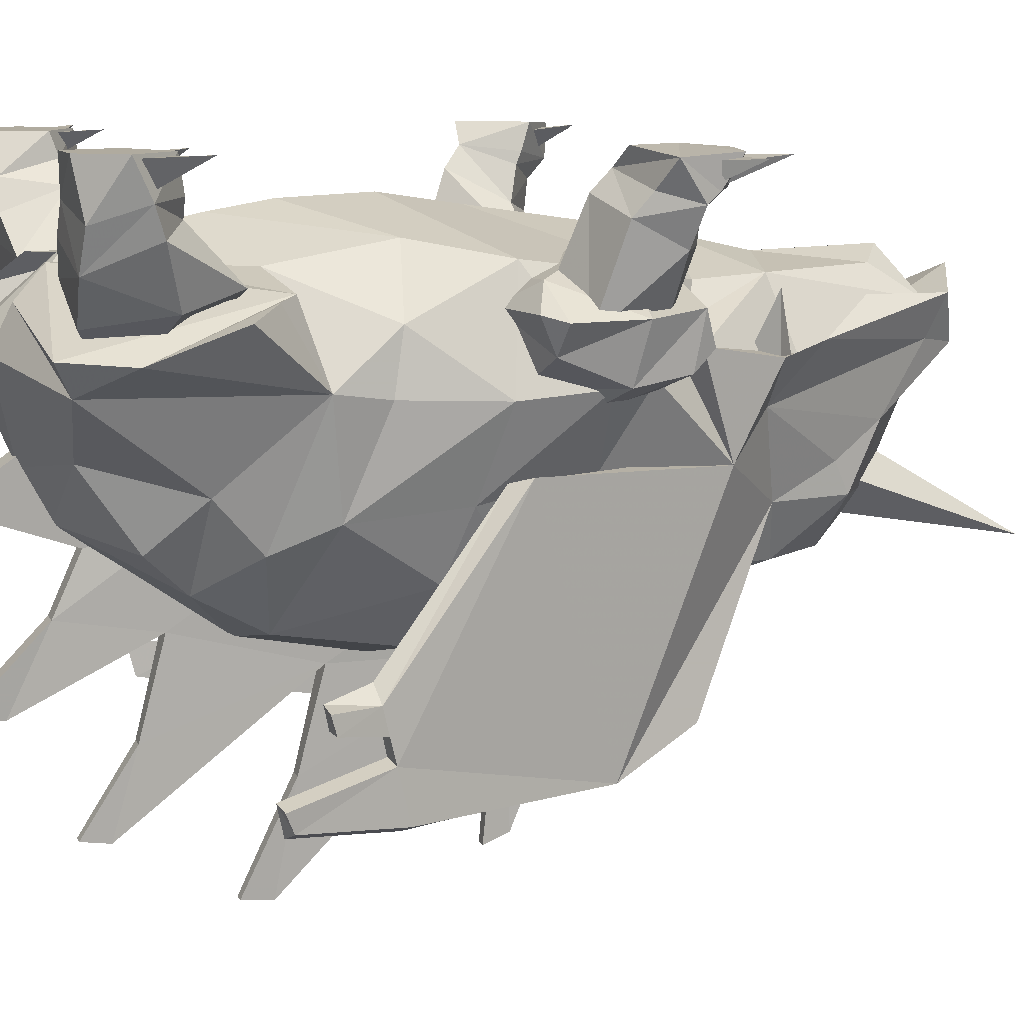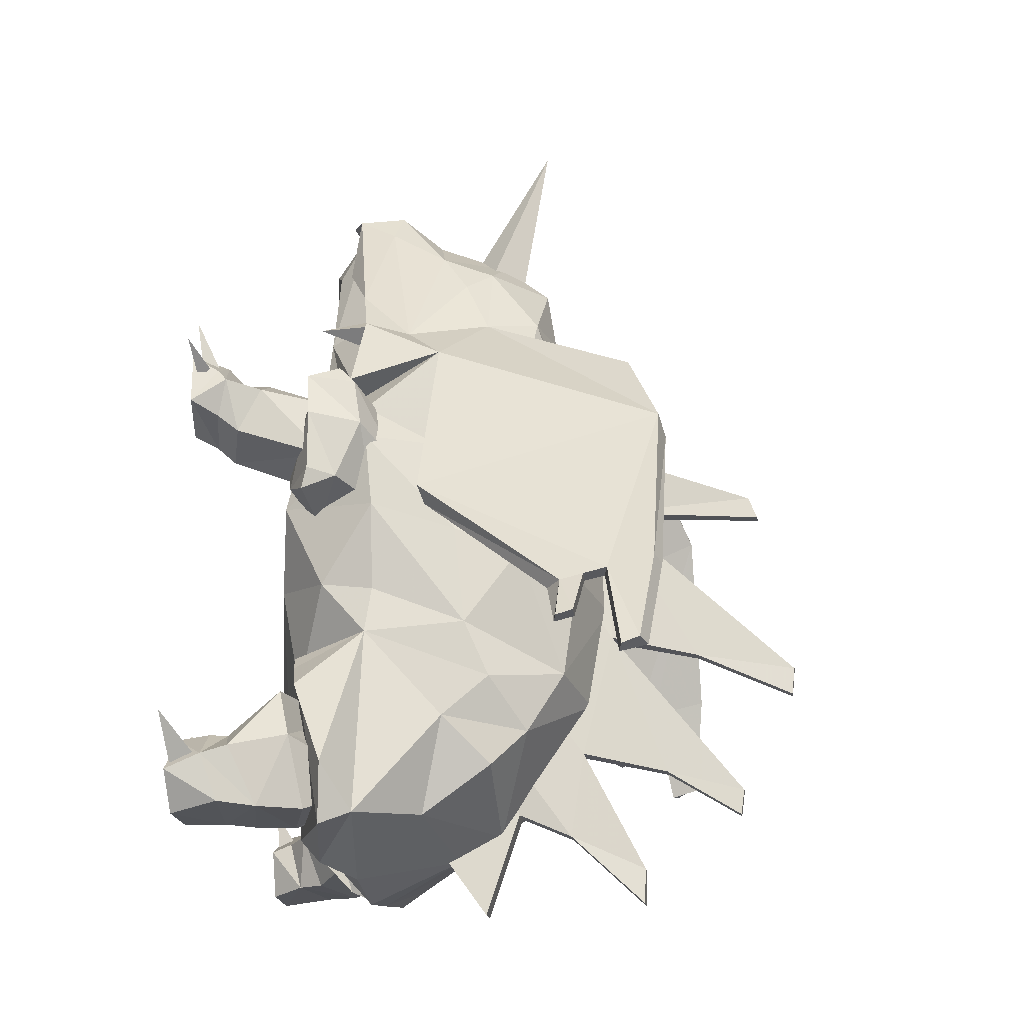
<metadata>
{"format":"obj","ext":"obj","renderer":"f3d","projection":"perspective","resolution":1024,"background":"white","views":[{"elev":9.7,"azim":71.8,"up":"+Z"},{"elev":-22.4,"azim":99.4,"up":"+Y"}]}
</metadata>
<code>
v -9.1e-05 -3.897 -3.261
v -0.8768 -4.283 -2.015
v -1.502 -3.587 -3.026
v -2.427 -3.745 -2.282
v -1.94 -2.347 -3.357
v -0.5943 -2.896 -1.187
v -0.000536 -3.37 -1.046
v 0 -1.953 -0.7473
v -2.013 -1.065 -3.667
v -1.834 -1.795 -3.984
v -2.281 -1.225 -2.35
v -1.449 -1.672 -1.202
v -0.01051 -4.441 -2.015
v -2.249 -0.607 -2.437
v -1.109 -1.597 -4.902
v -1.317 -2.443 -4.422
v -1.528 -2.943 -3.956
v -1.557 -0.2785 -0.9484
v -2.183 -0.484 -1.715
v -0.9614 -4.045 -1.502
v -2.605 -3.941 -1.899
v -2.915 -2.13 -1.581
v -2.439 -1.759 -1.443
v -2.206 -1.55 -1.391
v -0.6631 -3.665 -1.154
v 0 -1.213 -0.6243
v 0 -0.1583 -0.5782
v 0 -3.565 -3.858
v 1.502 -3.587 -3.026
v 0.8768 -4.283 -2.015
v 1.94 -2.347 -3.357
v 2.416 -3.745 -2.282
v 0.5943 -2.896 -1.187
v 2.281 -1.225 -2.35
v 1.832 -1.792 -3.975
v 2.013 -1.065 -3.667
v 1.25 -1.672 -1.202
v 2.249 -0.607 -2.437
v 0.9614 -4.045 -1.502
v 2.663 -3.95 -1.899
v 2.907 -3.18 -1.952
v 2.915 -2.13 -1.581
v 2.439 -1.759 -1.443
v 2.206 -1.55 -1.391
v 0.6631 -3.665 -1.154
v 1.109 -1.597 -4.902
v 1.528 -2.943 -3.956
v 1.317 -2.443 -4.422
v 2.183 -0.484 -1.715
v 1.343 -0.2785 -0.9484
v -2.805 -3.162 -1.953
v 0 -1.738 -5.136
v 1.771 0.003285 -4.383
v 2.099 0.2574 -3.541
v 0 -0.3322 -5.399
v 1.154 -0.2115 -5.11
v 2.528 0.5282 -2.461
v 2.045 0.7124 -1.13
v 0 0.7784 -0.7247
v -2.099 0.2574 -3.541
v -1.771 0.003284 -4.383
v -1.154 -0.2115 -5.11
v -2.045 0.7124 -1.13
v -2.528 0.5282 -2.461
v -1.679 0.7822 -4.34
v 0 0.5863 -5.368
v 0 1.143 -5.259
v 0.674 1.237 -4.93
v 1.679 0.7822 -4.34
v 1.51 1.292 -4.411
v 1.994 1.581 -3.266
v 1.641 2.501 -1.388
v 0 2.726 -1.019
v -1.641 2.501 -1.388
v -2.391 2.039 -2.32
v -2.61 1.507 -2.374
v 2.391 2.039 -2.32
v 2.61 1.507 -2.374
v -0.674 1.237 -4.93
v -1.51 1.292 -4.411
v -2.004 1.583 -3.244
v 3.011 1.75 -1.656
v 3.03 0.9114 -1.668
v 2.818 0.8483 -2.017
v 2.823 1.625 -2.344
v 2.676 2.542 -2
v 2.822 2.387 -1.585
v 2.768 2.274 -2.234
v 2.482 0.8273 -1.298
v 1.201 0.8028 -1.355
v 1.943 0.4912 -1.591
v 2.969 0.6277 -1.586
v 2.162 0.7139 -2.386
v 1.467 1.918 -0.9405
v 2.15 1.234 -2.734
v 1.783 1.778 -2.694
v 1.339 2.398 -1.195
v 1.483 2.296 -2.339
v 0.9918 2.123 -1.769
v 2.617 2.351 -0.9967
v 1.796 2.31 -1.862
v 1.437 2.084 -1.483
v 3.112 2.082 -1.002
v 3.07 1.506 -0.6858
v 2.814 1.172 -1.853
v 2.611 2.016 -1.864
v 2.428 1.307 -0.4762
v 1.999 1.993 -0.8656
v 2.2 0.9162 -1.588
v 2.659 2.374 -0.6401
v 2.473 1.523 -0.2352
v 2.191 2.091 -0.4446
v 3.318 2.179 -0.5573
v 3.147 1.71 -0.4216
v 3.29 2.578 -0.05869
v 2.782 2.641 -0.03851
v 2.283 2.281 -0.01695
v 2.761 2.606 -0.4243
v 2.821 1.568 -0.004698
v 3.4 1.863 -0.09973
v 3.294 2.324 -0.4355
v 2.261 2.168 -0.3339
v 2.726 2.528 -0.1155
v 3.156 2.445 -0.1708
v 3.246 3.105 -0.09127
v 3.054 2.424 -0.3991
v 2.966 2.522 -0.1156
v 3.262 2.26 -0.1446
v 3.711 2.646 -0.1105
v 3.33 2.349 -0.327
v 2.466 2.187 -0.1339
v 2.829 2.427 -0.103
v 2.274 2.794 -0.05966
v 2.611 2.454 -0.3095
v 1.75 2.635 -1.802
v 1.329 2.814 -1.451
v 0 3.022 -1.06
v 1.785 2.494 -2.127
v 2.204 2.602 -2.037
v 2.03 3.012 -3.274
v 0.7264 3.207 -4.732
v 1.089 3.463 -4.474
v 0.9494 4.624 -3.465
v 1.651 3.531 -2.749
v 1.184 3.805 -3.829
v -1.329 2.814 -1.451
v -1.75 2.635 -1.802
v -1.661 4.179 -2.079
v -2.046 3.553 -2.201
v 0 4.873 -2.359
v 0 2.774 -4.948
v 0.6301 6.058 -1.742
v 0.9796 4.934 -1.697
v 1.661 4.179 -2.079
v 0.7063 5.25 -3.074
v 0 3.994 -4.677
v 0.8125 3.942 -4.513
v -1e-06 6.328 -1.476
v 1.638 2.702 -3.25
v -0.9796 4.934 -1.697
v -0.6301 6.058 -1.742
v 2.046 3.553 -2.201
v 0 5.835 -2.896
v 0.2463 6.283 -2.322
v 0 2.539 -2.161
v 0 4.835 -4.553
v -0.7264 3.207 -4.732
v -0.2463 6.283 -2.322
v -1.184 3.805 -3.829
v -1.651 3.531 -2.749
v -0.9494 4.624 -3.465
v -1.089 3.463 -4.474
v -2.03 3.012 -3.274
v -0.8125 3.942 -4.513
v -2.204 2.602 -2.037
v -1.785 2.494 -2.127
v -1.638 2.702 -3.25
v -0.7063 5.25 -3.074
v -0.8699 4.817 -3.847
v 0 5.386 -3.899
v -0.544 5.835 -2.244
v 0.544 5.835 -2.244
v 0.8699 4.817 -3.847
v 1.868 2.709 -5.961
v 2.316 1.67 -6.406
v 2.062 1.439 -6.475
v 3.612 -1.562 -5.369
v 3.339 -0.9836 -5.47
v 3.359 -1.06 -5.165
v 3.415 -1.645 -5.095
v 3.627 -1.629 -5.146
v 3.084 -0.8064 -6.471
v 3.12 -0.9495 -5.724
v 2.662 0.4065 -3.235
v 3.156 -1.093 -4.977
v 3.131 -1.008 -5.46
v 3.404 -1.587 -5.359
v 3.319 -0.9073 -5.775
v 3.56 -2.066 -6.31
v 3.605 -2.154 -5.946
v 3.278 -0.7548 -6.386
v 3.755 -2.014 -6.225
v 3.804 -2.112 -5.997
v 2.846 0.6183 -3.161
v 1.54 2.501 -6.007
v 0 4.011 -1.286
v -0.9499 3.788 -1.436
v -1.363 3.986 -2.252
v 0 5.468 -1.242
v -0.4648 5.183 -1.416
v -0.5978 5.776 -1.806
v 0.9499 3.788 -1.436
v 1.363 3.986 -2.252
v 0.4661 5.178 -1.409
v 0.5978 5.776 -1.806
v 0 6.06 -1.889
v 0 5.098 -3.272
v 0.3675 4.963 -3.711
v 0 7.293 -4.567
v 0 4.828 -4.149
v -0.3675 4.963 -3.711
v -2.062 1.439 -6.475
v -2.316 1.67 -6.406
v -1.868 2.709 -5.961
v -3.359 -1.06 -5.165
v -3.339 -0.9836 -5.47
v -3.612 -1.562 -5.369
v -3.627 -1.629 -5.146
v -3.415 -1.645 -5.095
v -3.12 -0.9495 -5.724
v -3.084 -0.8064 -6.471
v -2.662 0.4065 -3.235
v -3.131 -1.008 -5.46
v -3.156 -1.093 -4.977
v -3.404 -1.587 -5.359
v -3.319 -0.9073 -5.775
v -3.605 -2.154 -5.946
v -3.56 -2.066 -6.31
v -3.755 -2.014 -6.225
v -3.278 -0.7548 -6.386
v -3.804 -2.112 -5.997
v -2.846 0.6183 -3.161
v -1.54 2.501 -6.007
v 1.591 3.283 -2.32
v 1.934 3.557 -2.293
v 1.888 3.566 -1.506
v 1.612 3.818 -2.297
v -1.804 3.566 -1.506
v -1.863 3.557 -2.293
v -1.551 3.283 -2.32
v -1.584 3.818 -2.297
v -2.828 1.624 -2.344
v -2.824 0.8476 -2.017
v -3.035 0.9107 -1.668
v -3.019 1.75 -1.656
v -2.776 2.274 -2.234
v -2.83 2.387 -1.585
v -2.684 2.542 -2
v -1.955 0.4905 -1.591
v -1.207 0.8021 -1.355
v -2.486 0.8266 -1.298
v -2.17 0.7132 -2.386
v -2.974 0.6269 -1.586
v -1.475 1.918 -0.9405
v -1.792 1.778 -2.694
v -2.16 1.234 -2.734
v -1.346 2.398 -1.195
v -0.9996 2.123 -1.769
v -1.49 2.296 -2.339
v -1.463 2.082 -1.487
v -1.976 2.304 -1.844
v -2.689 2.349 -1.002
v -2.785 1.164 -1.846
v -3.019 1.502 -0.7002
v -3.176 2.078 -1.001
v -2.586 2.008 -1.88
v -2.371 1.309 -0.4849
v -2.079 1.994 -0.8643
v -2.203 0.9108 -1.59
v -2.695 2.391 -0.6398
v -2.23 2.105 -0.4497
v -2.515 1.524 -0.2342
v -3.174 1.695 -0.4136
v -3.343 2.199 -0.5466
v -2.277 2.277 0.02056
v -2.763 2.638 -0.01207
v -3.259 2.574 -0.04686
v -2.721 2.603 -0.4115
v -2.802 1.565 0.02073
v -3.364 1.86 -0.09324
v -3.241 2.321 -0.4386
v -2.236 2.165 -0.3047
v -3.214 3.101 -0.07881
v -3.122 2.441 -0.1596
v -2.704 2.524 -0.09044
v -3.01 2.421 -0.3935
v -3.668 2.642 -0.1119
v -3.226 2.257 -0.1356
v -2.939 2.519 -0.09708
v -3.284 2.346 -0.3263
v -2.264 2.791 -0.02002
v -2.805 2.423 -0.08042
v -2.448 2.184 -0.1029
v -2.58 2.451 -0.2886
v 0.1568 1.145 -5.447
v -0.09531 1.151 -5.447
v -0.06058 0.9653 -7.592
v 0.08807 0.9609 -7.592
v 0.07211 1.272 -7.472
v 0.3253 2.381 -4.51
v -0.02612 1.275 -7.472
v -0.1333 2.393 -4.51
v -0.2122 0.6989 -4.501
v 0.2419 0.6874 -4.501
v 0.01717 -1.323 -8.008
v 0.0853 -1.072 -6.662
v -0.05376 -1.321 -8.008
v -0.109 -1.067 -6.662
v -0.1036 -1.694 -7.962
v -0.1426 -0.7649 -5.462
v 0.04506 -1.698 -7.962
v 0.1409 -0.772 -5.462
v -0.2451 -1.24 -4.184
v 0.209 -1.251 -4.184
v -0.103 -3.031 -7.236
v 0.02045 -3.034 -7.236
v -0.1261 -3.373 -7.185
v -0.13 -2.738 -6.191
v 0.02252 -3.377 -7.185
v 0.06426 -2.744 -6.191
v 0.1092 -2.447 -5.027
v -0.1742 -2.44 -5.027
v 0.1891 -2.153 -3.8
v -0.2402 -2.142 -3.8
v -0.3275 -3.49 -2.826
v -0.2126 -3.271 -4.113
v -0.2419 -4.642 -3.645
v 0.06553 -3.606 -4.836
v 0.07086 -3.278 -4.113
v -0.1989 -3.598 -4.836
v 0.1706 -3.502 -2.826
v 0.04695 -4.65 -3.645
v 0.01264 -4.083 -5.851
v -0.1783 -4.078 -5.851
v -0.2395 -4.552 -5.83
v 0.0494 -4.561 -5.83
v 2.781 -2.77 -1.492
v 2.441 -3.685 -1.639
v 1.556 -3.184 -2.398
v 1.56 -2.302 -1.63
v 1.434 -2.083 -1.617
v 2.523 -2.096 -1.292
v 0.8508 -2.308 -1.64
v 1.081 -3.253 -2.331
v 1.334 -3.658 -1.258
v 1.334 -2.399 -1.088
v 1.566 -2.683 -1.922
v 1.777 -3.739 -0.8282
v 1.728 -3.015 -0.5558
v 2.621 -2.712 -0.6328
v 2.832 -3.725 -1.117
v 3.126 -2.975 -0.7867
v 1.951 -3.726 -0.4648
v 3.269 -3.301 0
v 2.746 -2.776 0
v 2.012 -3.159 0
v 3.2 -3.091 -0.4469
v 2.706 -2.71 -0.4152
v 2.245 -3.787 0
v 2.884 -3.79 0
v 1.983 -3.06 -0.2875
v 3.02 -3.685 -0.6448
v 2.677 -2.954 -0.05251
v 3.061 -3.352 -0.05251
v 3.632 -2.613 0
v 2.98 -3.175 -0.4106
v 2.343 -3.464 -0.05251
v 2.786 -3.185 -0.05251
v 2.187 -2.546 0
v 2.531 -3.201 -0.3923
v -1.504 -3.196 -2.398
v -2.389 -3.681 -1.635
v -2.729 -2.785 -1.48
v -2.471 -2.092 -1.28
v -1.382 -2.235 -1.617
v -1.508 -2.314 -1.63
v -1.151 -3.661 -1.265
v -1.029 -3.265 -2.331
v -0.7988 -2.32 -1.64
v -1.151 -2.403 -1.099
v -1.515 -2.694 -1.921
v -1.666 -3.028 -0.5613
v -2.602 -2.725 -0.6383
v -2.741 -3.738 -1.122
v -2.993 -2.988 -0.7922
v -1.744 -3.751 -0.8337
v -2.012 -3.159 0
v -2.245 -3.787 0
v -1.951 -3.726 -0.4648
v -2.746 -2.776 0
v -3.269 -3.301 0
v -2.884 -3.79 0
v -3.02 -3.685 -0.6448
v -3.2 -3.091 -0.4469
v -1.983 -3.06 -0.2875
v -2.706 -2.71 -0.4152
v -3.6 -2.614 0
v -3.029 -3.353 -0.05251
v -2.645 -2.955 -0.05251
v -2.925 -3.193 -0.3901
v -2.171 -2.547 0
v -2.77 -3.186 -0.05251
v -2.327 -3.465 -0.05251
v -2.515 -3.203 -0.3895
g mat_0
f 2 21 4
f 2 20 21
f 6 20 2
f 6 25 20
f 39 32 40
f 39 30 32
f 45 30 39
f 45 33 30
f 145 142 157
f 145 144 140
f 173 170 169
f 174 172 169
f 163 168 164
f 2 7 6
f 2 13 7
f 1 13 2
f 1 30 13
f 30 1 29
f 29 32 30
f 30 7 13
f 30 33 7
f 3 1 2
f 2 4 3
f 135 138 139
f 135 72 138
f 136 72 135
f 136 137 72
f 73 72 137
f 137 74 73
f 146 74 137
f 146 147 74
f 176 74 147
f 176 75 74
f 173 75 176
f 173 81 75
f 177 81 173
f 177 80 81
f 172 80 177
f 72 77 138
f 176 175 173
f 176 147 175
f 71 140 77
f 71 159 140
f 70 159 71
f 70 142 159
f 156 166 157
f 156 174 166
f 179 166 174
f 179 180 166
f 183 166 180
f 183 157 166
g mat_1
f 4 5 3
f 11 22 23
f 18 12 8
f 29 31 32
f 43 42 34
f 31 35 34
f 36 54 57
f 4 11 5
f 4 51 11
f 22 11 51
f 19 12 18
f 19 11 12
f 11 10 5
f 11 9 10
f 14 9 11
f 11 19 14
f 36 34 35
f 36 38 34
f 49 34 38
f 49 37 34
f 34 32 31
f 34 41 32
f 42 41 34
f 50 37 49
f 50 8 37
f 26 8 50
f 50 27 26
f 57 38 36
f 57 49 38
f 58 49 57
f 58 50 49
f 63 19 18
f 63 64 19
f 14 19 64
f 64 60 14
f 9 14 60
g mat_2
f 12 24 25
f 6 12 25
f 44 37 33
f 45 44 33
f 22 51 21
f 23 22 21
f 40 45 39
f 40 44 45
f 41 44 40
f 41 43 44
f 42 43 41
f 32 41 40
f 20 23 21
f 20 24 23
f 25 24 20
f 21 51 4
f 84 82 83
f 84 85 82
f 93 85 84
f 93 95 85
f 91 93 84
f 92 91 84
f 88 95 96
f 88 85 95
f 87 85 88
f 87 82 85
f 97 82 87
f 97 94 82
f 86 99 97
f 86 98 99
f 88 98 86
f 88 96 98
f 89 83 82
f 94 89 82
f 254 252 253
f 254 255 252
f 261 255 254
f 261 264 255
f 253 259 263
f 253 262 259
f 252 262 253
f 252 266 262
f 256 266 252
f 256 265 266
f 258 265 256
f 258 269 265
f 267 269 258
f 267 268 269
f 257 264 267
f 257 255 264
f 256 255 257
f 256 252 255
f 6 8 12
f 6 7 8
f 33 8 7
f 33 37 8
f 15 10 9
f 15 16 10
f 52 16 15
f 52 28 16
f 48 28 52
f 48 47 28
f 31 47 48
f 31 29 47
f 28 47 29
f 29 1 28
f 28 1 3
f 3 17 28
f 5 17 3
f 5 16 17
f 10 16 5
f 28 17 16
f 48 35 31
f 48 46 35
f 52 46 48
f 46 36 35
f 18 26 27
f 18 8 26
f 11 24 12
f 11 23 24
f 44 34 37
f 44 43 34
f 36 53 54
f 36 46 53
f 56 53 46
f 46 55 56
f 52 55 46
f 52 15 55
f 62 55 15
f 15 61 62
f 9 61 15
f 9 60 61
f 58 27 50
f 58 59 27
f 63 27 59
f 63 18 27
f 65 62 61
f 65 79 62
f 80 79 65
f 60 65 61
f 60 81 65
f 76 81 60
f 76 75 81
f 81 80 65
f 60 64 76
f 68 66 67
f 68 56 66
f 69 56 68
f 69 53 56
f 68 70 69
f 56 55 66
f 71 69 70
f 71 54 69
f 78 54 71
f 78 57 54
f 58 57 78
f 78 72 58
f 77 72 78
f 78 71 77
f 54 53 69
f 72 59 58
f 72 73 59
f 76 74 75
f 76 63 74
f 64 63 76
f 59 74 63
f 59 73 74
f 66 79 67
f 66 62 79
f 55 62 66
f 86 87 88
f 86 97 87
f 91 89 90
f 91 92 89
f 83 89 92
f 92 84 83
f 94 90 89
f 94 99 90
f 97 99 94
f 101 100 106
f 101 102 100
f 108 100 102
f 102 107 108
f 109 107 102
f 108 110 100
f 108 112 110
f 111 112 108
f 108 107 111
f 117 115 116
f 117 120 115
f 119 120 117
f 118 113 110
f 118 121 113
f 115 121 118
f 118 116 115
f 112 118 110
f 112 122 118
f 117 118 122
f 117 116 118
f 120 121 115
f 120 113 121
f 114 113 120
f 120 111 114
f 119 111 120
f 119 117 111
f 122 111 117
f 122 112 111
f 184 142 145
f 184 205 142
f 186 205 184
f 186 194 205
f 196 194 186
f 196 195 194
f 190 195 196
f 190 189 195
f 191 189 190
f 190 187 191
f 197 187 190
f 197 196 187
f 190 196 197
f 189 194 195
f 189 204 194
f 140 194 204
f 140 159 194
f 142 194 159
f 142 205 194
f 185 186 184
f 185 201 186
f 192 186 201
f 192 193 186
f 199 193 192
f 199 200 193
f 202 200 199
f 202 203 200
f 198 200 203
f 198 193 200
f 196 193 198
f 196 186 193
f 201 199 192
f 201 202 199
f 188 196 198
f 188 187 196
f 172 224 169
f 172 243 224
f 232 243 172
f 232 222 243
f 233 222 232
f 233 230 222
f 236 230 233
f 236 237 230
f 241 237 236
f 241 239 237
f 238 237 239
f 238 230 237
f 231 230 238
f 231 222 230
f 240 222 231
f 240 223 222
f 224 222 223
f 224 243 222
f 238 240 231
f 238 239 240
f 177 232 172
f 177 173 232
f 242 232 173
f 242 225 232
f 234 232 225
f 234 233 232
f 229 233 234
f 229 235 233
f 227 235 229
f 227 233 235
f 226 233 227
f 226 236 233
f 225 229 234
f 225 228 229
f 227 229 228
f 257 258 256
f 257 267 258
f 263 254 253
f 263 261 254
f 259 261 263
f 259 260 261
f 264 261 260
f 260 268 264
f 267 264 268
f 272 271 276
f 272 270 271
f 278 270 272
f 278 277 270
f 279 270 277
f 280 278 272
f 280 281 278
f 282 278 281
f 282 277 278
f 287 285 286
f 287 290 285
f 289 285 290
f 284 288 280
f 284 291 288
f 287 288 291
f 287 286 288
f 288 281 280
f 288 292 281
f 285 292 288
f 288 286 285
f 291 290 287
f 291 284 290
f 283 290 284
f 283 282 290
f 289 290 282
f 282 285 289
f 292 285 282
f 282 281 292
f 349 347 348
f 349 357 347
f 350 347 357
f 350 352 347
f 351 352 350
f 351 356 352
f 353 356 351
f 353 355 356
f 354 355 353
f 354 349 355
f 348 355 349
f 366 364 365
f 366 369 364
f 370 364 369
f 361 363 358
f 361 372 363
f 370 363 372
f 370 369 363
f 367 365 364
f 367 368 365
f 360 368 367
f 367 362 360
f 359 368 360
f 359 371 368
f 365 368 371
f 371 366 365
f 366 363 369
f 366 371 363
f 359 363 371
f 359 358 363
f 356 358 359
f 356 355 358
f 361 358 355
f 355 348 361
f 347 361 348
f 347 362 361
f 352 362 347
f 352 360 362
f 356 360 352
f 356 359 360
f 367 361 362
f 367 372 361
f 364 372 367
f 364 370 372
f 383 381 382
f 383 391 381
f 383 386 391
f 383 384 386
f 385 386 384
f 384 390 385
f 389 385 390
f 390 387 389
f 388 389 387
f 387 381 388
f 382 381 387
f 401 403 402
f 401 404 403
f 394 403 404
f 404 395 394
f 383 394 395
f 383 382 394
f 387 394 382
f 387 396 394
f 392 396 387
f 392 399 396
f 405 399 392
f 405 397 399
f 398 399 397
f 397 401 398
f 400 401 397
f 397 405 400
f 406 400 405
f 405 392 406
f 393 406 392
f 392 390 393
f 387 390 392
f 384 393 390
f 384 395 393
f 383 395 384
f 404 393 395
f 404 406 393
f 400 406 404
f 404 401 400
f 402 398 401
f 402 399 398
f 403 399 402
f 403 394 399
f 396 399 394
f 207 147 146
f 207 175 147
f 208 175 207
f 207 211 208
f 210 211 207
f 210 209 211
f 206 209 210
f 206 214 209
f 212 214 206
f 212 215 214
f 213 215 212
f 212 139 213
f 135 139 212
f 212 136 135
f 137 136 212
f 212 206 137
f 207 137 206
f 207 146 137
f 210 207 206
f 215 209 214
f 215 216 209
f 211 209 216
f 218 219 217
f 218 220 219
f 221 219 220
f 221 217 219
g mat_3
f 105 103 104
f 105 106 103
f 100 103 106
f 107 105 104
f 107 109 105
f 104 111 107
f 104 114 111
f 113 114 104
f 104 103 113
f 110 103 100
f 110 113 103
f 275 273 274
f 275 276 273
f 272 276 275
f 273 277 274
f 273 279 277
f 282 274 277
f 282 283 274
f 284 274 283
f 284 275 274
f 275 280 272
f 275 284 280
g mat_4
f 124 125 123
f 124 126 125
f 123 125 126
f 128 129 127
f 128 130 129
f 127 129 130
f 132 133 131
f 132 134 133
f 131 133 134
f 245 246 244
f 245 247 246
f 244 246 247
f 250 248 249
f 250 251 248
f 249 248 251
f 295 293 294
f 295 296 293
f 294 293 296
f 299 297 298
f 299 300 297
f 298 297 300
f 303 301 302
f 303 304 301
f 302 301 304
f 374 375 373
f 374 376 375
f 373 375 376
f 378 379 377
f 378 380 379
f 377 379 380
f 409 407 408
f 409 410 407
f 408 407 410
f 413 411 412
f 413 414 411
f 412 411 414
g mat_5
f 143 144 145
f 144 143 155
f 179 171 178
f 145 157 183
f 179 174 169
f 155 143 183
f 169 171 179
f 183 143 145
f 180 179 178
f 170 171 169
f 170 178 171
f 181 178 170
f 181 168 178
f 163 178 168
f 163 180 178
f 155 182 144
f 155 164 182
f 163 164 155
f 155 180 163
f 183 180 155
g mat_6
f 154 152 153
f 154 182 152
f 144 182 154
f 154 162 144
f 140 144 162
f 162 139 140
f 138 140 139
f 138 77 140
f 161 148 160
f 161 181 148
f 170 148 181
f 170 149 148
f 173 149 170
f 173 175 149
g mat_7
f 141 142 70
f 141 157 142
f 151 157 141
f 151 156 157
f 174 156 151
f 151 167 174
f 79 167 151
f 79 80 167
f 172 167 80
f 172 174 167
f 151 67 79
f 151 68 67
f 141 68 151
f 141 70 68
g mat_8
f 149 150 148
f 149 175 150
f 165 150 175
f 165 139 150
f 162 150 139
f 162 154 150
f 153 150 154
f 153 152 150
f 158 150 152
f 158 161 150
f 160 150 161
f 160 148 150
g mat_9
f 164 168 158
f 158 152 164
f 168 181 161
f 161 158 168
f 182 164 152
g mat_10
f 202 198 203
f 202 201 198
f 185 198 201
f 185 204 198
f 140 204 185
f 185 145 140
f 184 145 185
f 204 188 198
f 204 189 188
f 187 188 189
f 189 191 187
f 236 239 241
f 236 240 239
f 223 240 236
f 236 242 223
f 226 242 236
f 226 225 242
f 227 225 226
f 227 228 225
f 173 223 242
f 173 169 223
f 224 223 169
g mat_11
f 208 165 175
f 208 211 165
f 216 165 211
f 216 215 165
f 213 165 215
f 213 139 165
g mat_12
f 306 307 308
f 305 306 308
f 311 309 308
f 307 311 308
f 312 310 309
f 311 312 309
f 321 319 317
f 315 321 317
f 305 315 317
f 306 305 317
f 316 318 319
f 322 318 316
f 322 320 318
f 326 320 322
f 326 325 320
f 329 325 326
f 329 327 325
f 330 327 329
f 330 328 327
f 331 328 330
f 331 332 328
f 343 332 331
f 343 344 332
f 340 339 336
f 340 338 339
f 345 338 340
f 345 346 338
f 344 346 345
f 344 343 346
f 337 341 335
f 337 342 341
f 336 342 337
f 336 339 342
f 311 306 312
f 311 307 306
f 306 313 312
f 306 320 313
f 318 320 306
f 306 317 318
f 319 318 317
f 320 323 313
f 320 332 323
f 328 332 320
f 320 325 328
f 327 328 325
f 332 334 323
f 332 340 334
f 344 340 332
f 344 345 340
f 336 334 340
f 336 335 334
f 337 335 336
f 309 305 308
f 309 310 305
f 314 305 310
f 314 322 305
f 324 322 314
f 324 331 322
f 316 305 322
f 316 315 305
f 321 315 316
f 316 319 321
f 326 330 329
f 326 322 330
f 331 330 322
f 333 331 324
f 333 338 331
f 339 338 333
f 333 341 339
f 342 339 341
f 338 343 331
f 338 346 343

</code>
